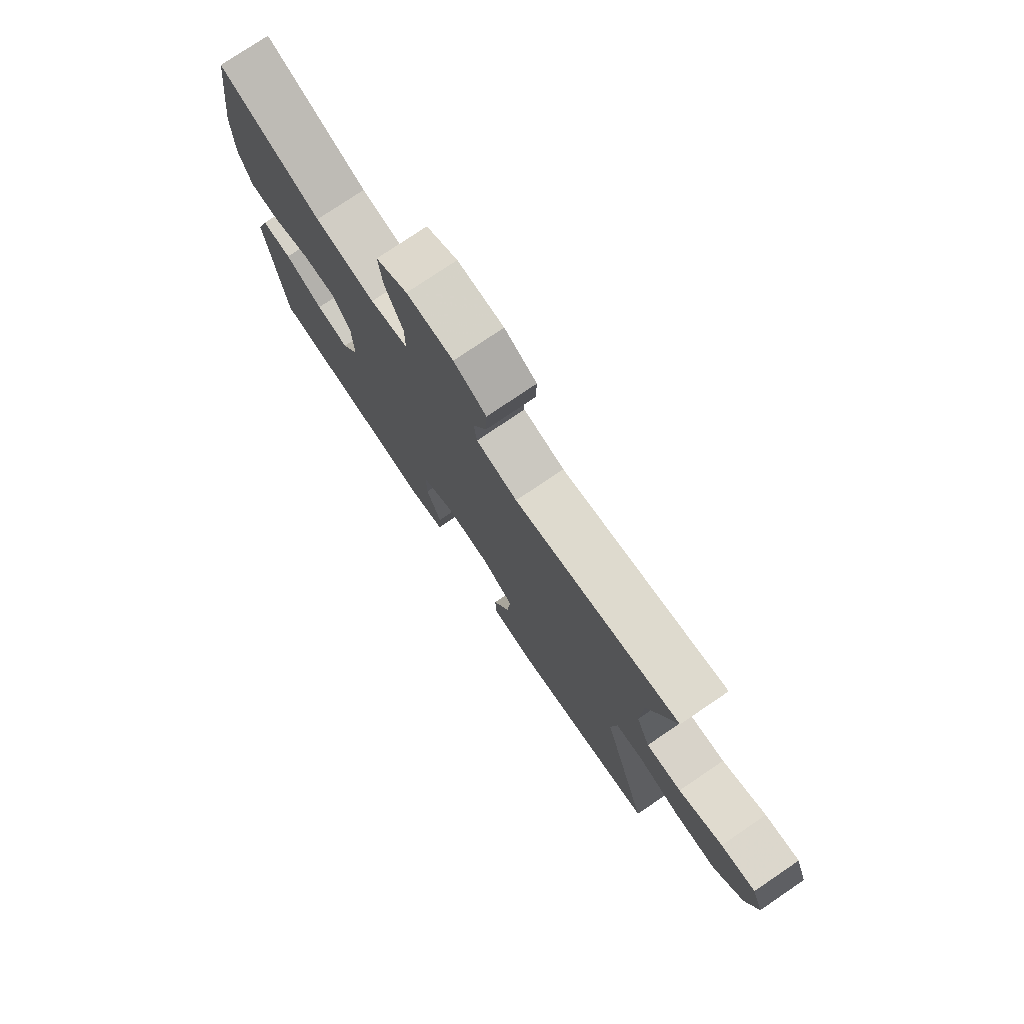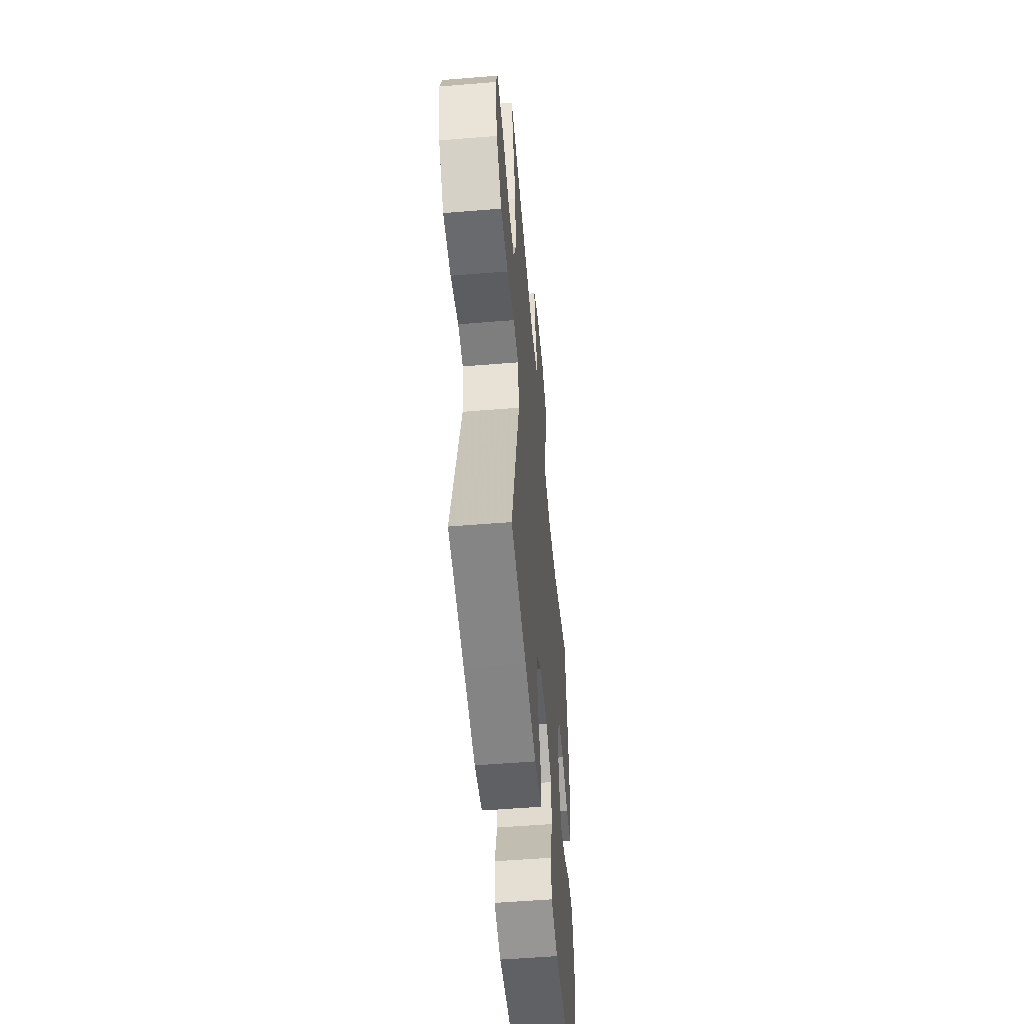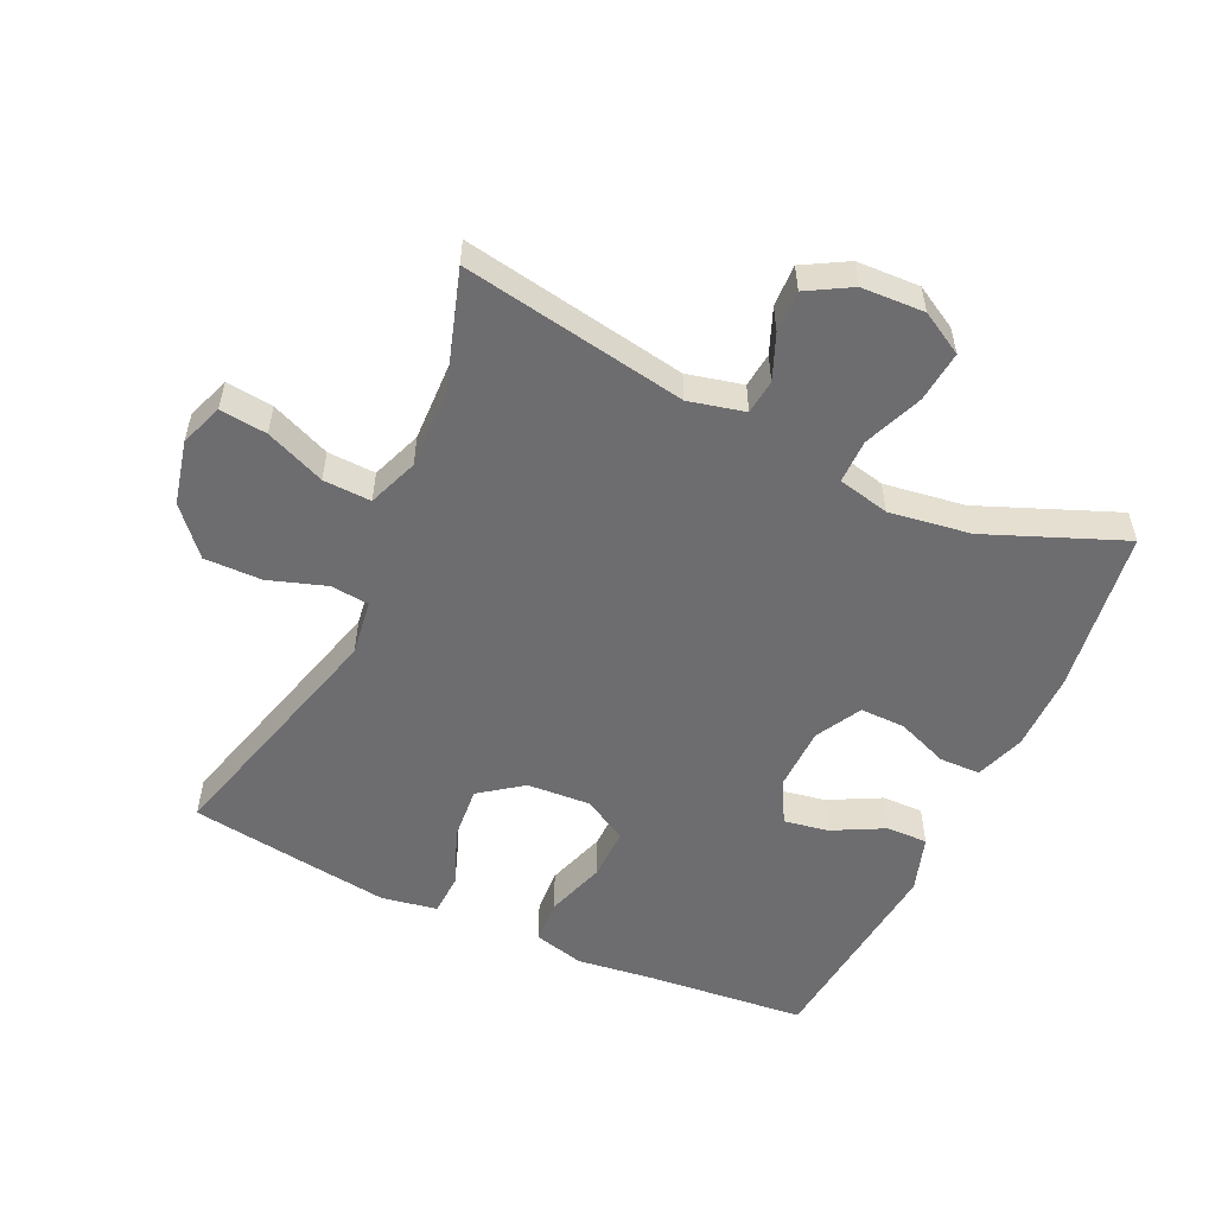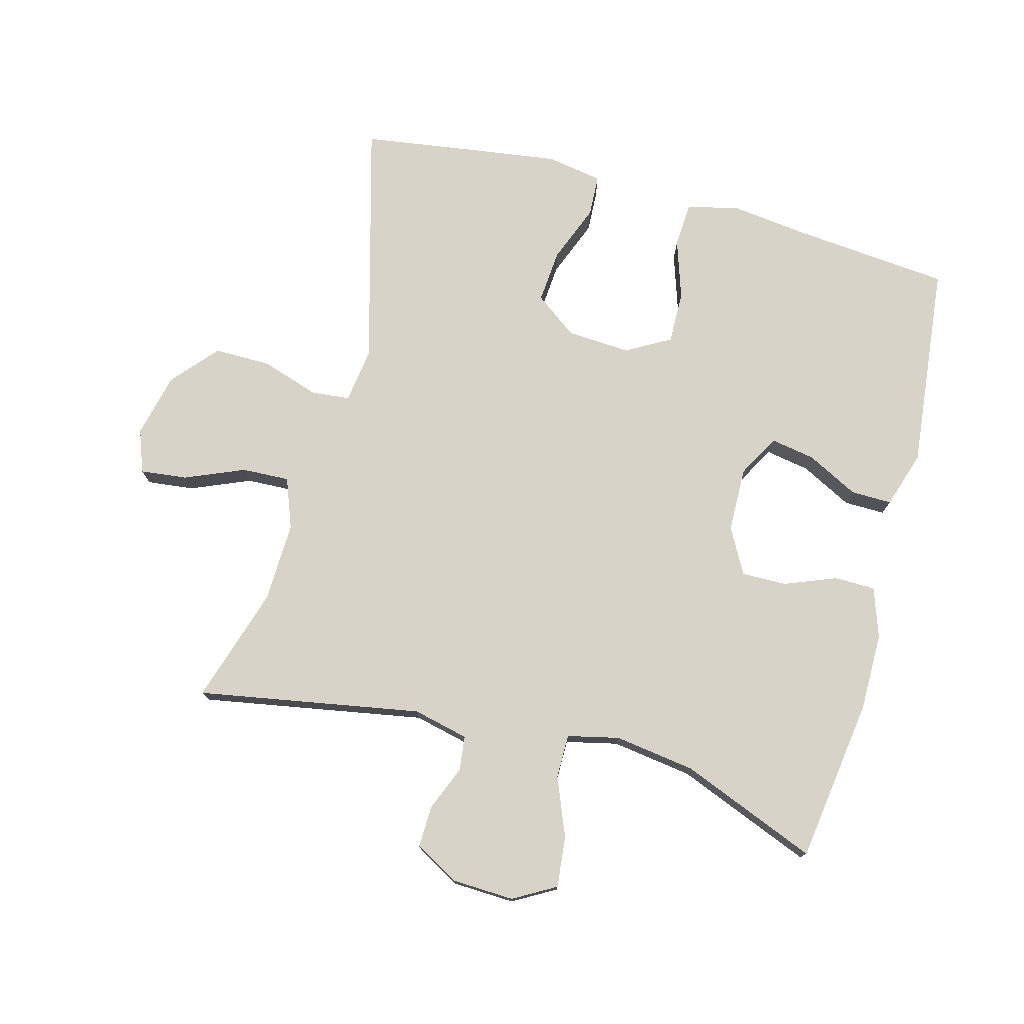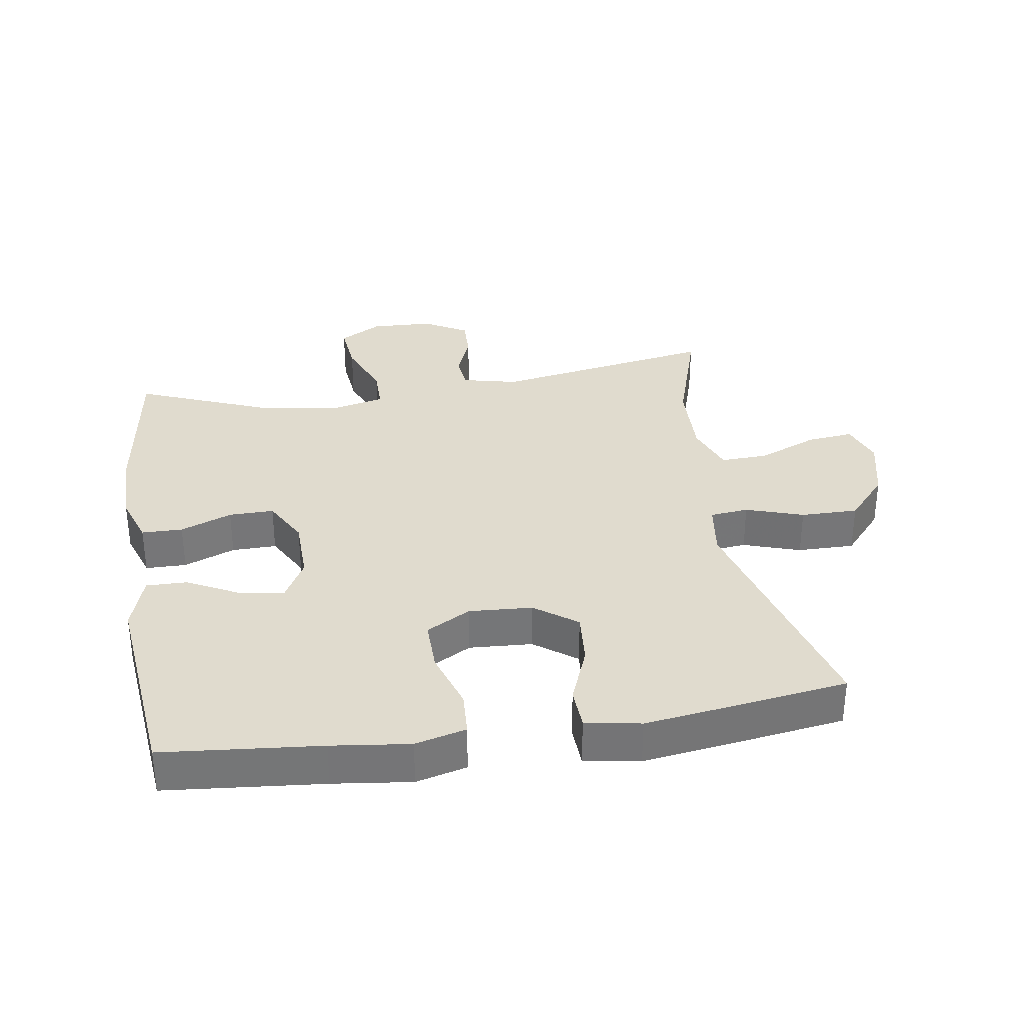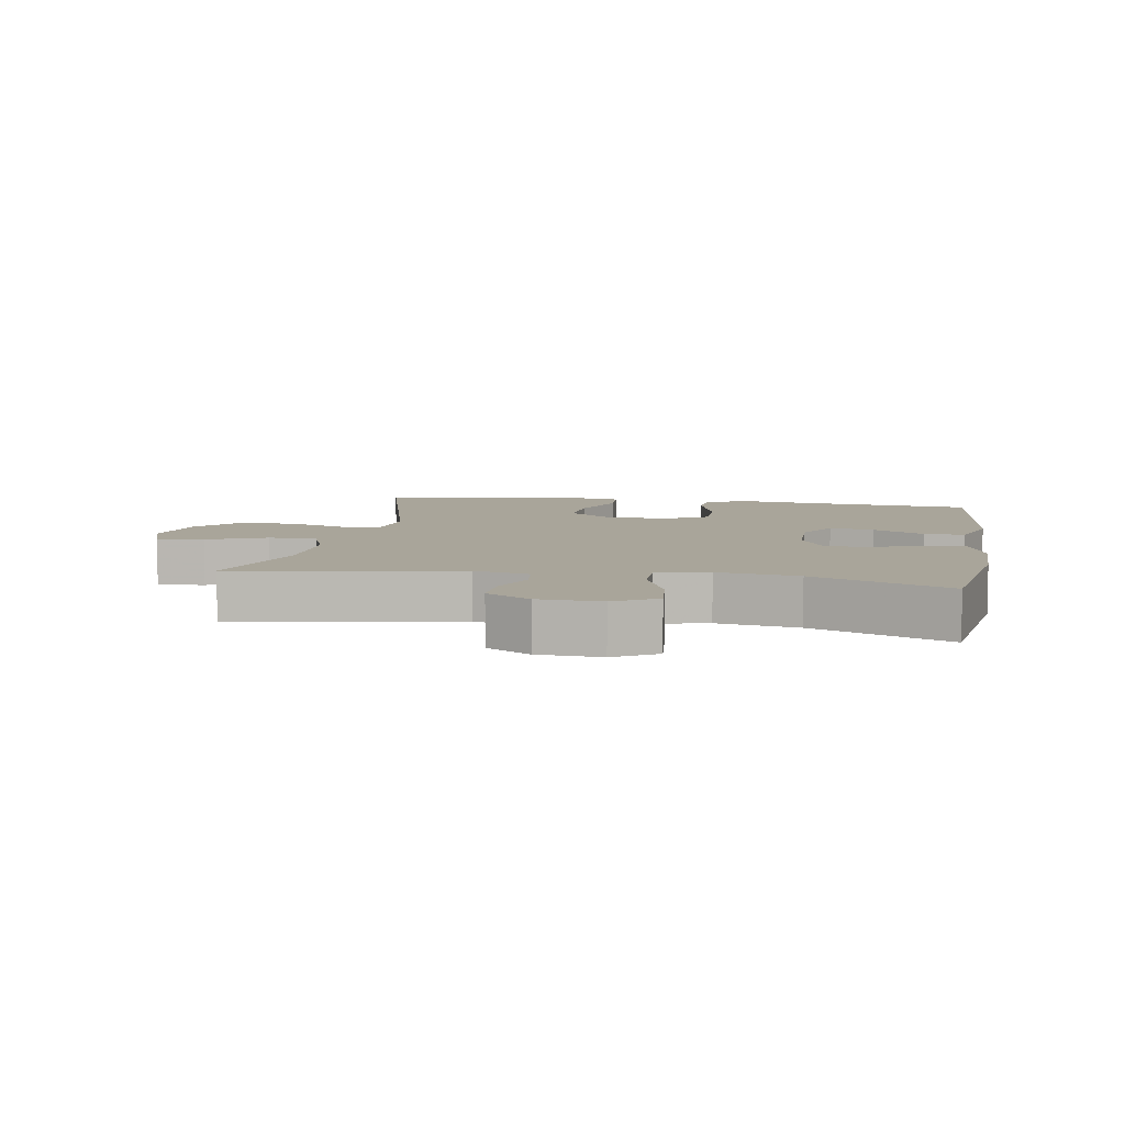
<metadata>
{"format":"obj","ext":"obj","renderer":"f3d","projection":"perspective","resolution":1024,"background":"white","views":[{"elev":77.1,"azim":-124.1,"up":"+Z"},{"elev":-53.8,"azim":-85.0,"up":"+Z"},{"elev":-54.1,"azim":-24.9,"up":"+Y"},{"elev":75.9,"azim":14.9,"up":"+Y"},{"elev":33.6,"azim":171.1,"up":"+Y"},{"elev":7.5,"azim":9.9,"up":"+Y"}]}
</metadata>
<code>
v -0.5 0.07 -0.5
v -0.398 0.07 -0.124
v -0.41 0.07 -0.039
v -0.469 0.07 -0.033
v -0.557 0.07 -0.062
v -0.645 0.07 -0.063
v -0.706 0.07 0.007
v -0.729 0.07 0.105
v -0.705 0.07 0.171
v -0.633 0.07 0.163
v -0.542 0.07 0.125
v -0.469 0.07 0.122
v -0.44 0.07 0.199
v -0.444 0.07 0.322
v -0.5 0.07 0.5
v -0.157 0.07 0.44
v -0.072 0.07 0.46
v -0.066 0.07 0.513
v -0.094 0.07 0.582
v -0.096 0.07 0.646
v -0.029 0.07 0.684
v 0.067 0.07 0.688
v 0.132 0.07 0.651
v 0.124 0.07 0.573
v 0.088 0.07 0.483
v 0.088 0.07 0.416
v 0.167 0.07 0.398
v 0.291 0.07 0.416
v 0.5 0.07 0.5
v 0.536 0.07 0.249
v 0.536 0.07 0.129
v 0.51 0.07 0.053
v 0.447 0.07 0.052
v 0.368 0.07 0.083
v 0.299 0.07 0.084
v 0.261 0.07 0.014
v 0.259 0.07 -0.085
v 0.295 0.07 -0.15
v 0.363 0.07 -0.138
v 0.442 0.07 -0.097
v 0.505 0.07 -0.096
v 0.533 0.07 -0.183
v 0.5 0.07 -0.5
v 0.258 0.07 -0.523
v 0.138 0.07 -0.538
v 0.06 0.07 -0.518
v 0.056 0.07 -0.45
v 0.086 0.07 -0.358
v 0.087 0.07 -0.278
v 0.019 0.07 -0.24
v -0.078 0.07 -0.246
v -0.143 0.07 -0.294
v -0.136 0.07 -0.376
v -0.101 0.07 -0.465
v -0.104 0.07 -0.529
v -0.189 0.07 -0.544
v -0.32 0.07 -0.526
v -0.5 0 -0.5
v -0.398 0 -0.124
v -0.41 0 -0.039
v -0.469 0 -0.033
v -0.557 0 -0.062
v -0.645 0 -0.063
v -0.706 0 0.007
v -0.729 0 0.105
v -0.705 0 0.171
v -0.633 0 0.163
v -0.542 0 0.125
v -0.469 0 0.122
v -0.44 0 0.199
v -0.444 0 0.322
v -0.5 0 0.5
v -0.157 0 0.44
v -0.072 0 0.46
v -0.066 0 0.513
v -0.094 0 0.582
v -0.096 0 0.646
v -0.029 0 0.684
v 0.067 0 0.688
v 0.132 0 0.651
v 0.124 0 0.573
v 0.088 0 0.483
v 0.088 0 0.416
v 0.167 0 0.398
v 0.291 0 0.416
v 0.5 0 0.5
v 0.536 0 0.249
v 0.536 0 0.129
v 0.51 0 0.053
v 0.447 0 0.052
v 0.368 0 0.083
v 0.299 0 0.084
v 0.261 0 0.014
v 0.259 0 -0.085
v 0.295 0 -0.15
v 0.363 0 -0.138
v 0.442 0 -0.097
v 0.505 0 -0.096
v 0.533 0 -0.183
v 0.5 0 -0.5
v 0.258 0 -0.523
v 0.138 0 -0.538
v 0.06 0 -0.518
v 0.056 0 -0.45
v 0.086 0 -0.358
v 0.087 0 -0.278
v 0.019 0 -0.24
v -0.078 0 -0.246
v -0.143 0 -0.294
v -0.136 0 -0.376
v -0.101 0 -0.465
v -0.104 0 -0.529
v -0.189 0 -0.544
v -0.32 0 -0.526
f 56 57 1 2
f 53 54 55 56
f 52 53 56 2
f 51 52 2 3
f 50 51 3
f 45 46 47 48
f 44 45 48 49
f 43 44 49
f 42 43 49 50
f 39 40 41 42
f 38 39 42 50
f 31 32 33 34
f 31 34 35
f 28 29 30 31
f 27 28 31 35
f 26 27 35 36
f 22 23 24 25
f 22 25 26
f 21 22 26
f 18 19 20 21
f 17 18 21 26
f 16 17 26 36
f 14 15 16 36
f 8 9 10 11
f 8 11 12
f 7 8 12
f 4 5 6 7
f 3 4 7 12
f 37 38 50 3
f 13 14 36 37
f 3 12 13 37
f 59 58 114 113
f 113 112 111 110
f 59 113 110 109
f 60 59 109 108
f 60 108 107
f 105 104 103 102
f 106 105 102 101
f 106 101 100
f 107 106 100 99
f 99 98 97 96
f 107 99 96 95
f 91 90 89 88
f 92 91 88
f 88 87 86 85
f 92 88 85 84
f 93 92 84 83
f 82 81 80 79
f 83 82 79
f 83 79 78
f 78 77 76 75
f 83 78 75 74
f 93 83 74 73
f 93 73 72 71
f 68 67 66 65
f 69 68 65
f 69 65 64
f 64 63 62 61
f 69 64 61 60
f 60 107 95 94
f 94 93 71 70
f 94 70 69 60
f 1 58 59 2
f 2 59 60 3
f 3 60 61 4
f 4 61 62 5
f 5 62 63 6
f 6 63 64 7
f 7 64 65 8
f 8 65 66 9
f 9 66 67 10
f 10 67 68 11
f 11 68 69 12
f 12 69 70 13
f 13 70 71 14
f 14 71 72 15
f 15 72 73 16
f 16 73 74 17
f 17 74 75 18
f 18 75 76 19
f 19 76 77 20
f 20 77 78 21
f 21 78 79 22
f 22 79 80 23
f 23 80 81 24
f 24 81 82 25
f 25 82 83 26
f 26 83 84 27
f 27 84 85 28
f 28 85 86 29
f 29 86 87 30
f 30 87 88 31
f 31 88 89 32
f 32 89 90 33
f 33 90 91 34
f 34 91 92 35
f 35 92 93 36
f 36 93 94 37
f 37 94 95 38
f 38 95 96 39
f 39 96 97 40
f 40 97 98 41
f 41 98 99 42
f 42 99 100 43
f 43 100 101 44
f 44 101 102 45
f 45 102 103 46
f 46 103 104 47
f 47 104 105 48
f 48 105 106 49
f 49 106 107 50
f 50 107 108 51
f 51 108 109 52
f 52 109 110 53
f 53 110 111 54
f 54 111 112 55
f 55 112 113 56
f 56 113 114 57
f 57 114 58 1

</code>
